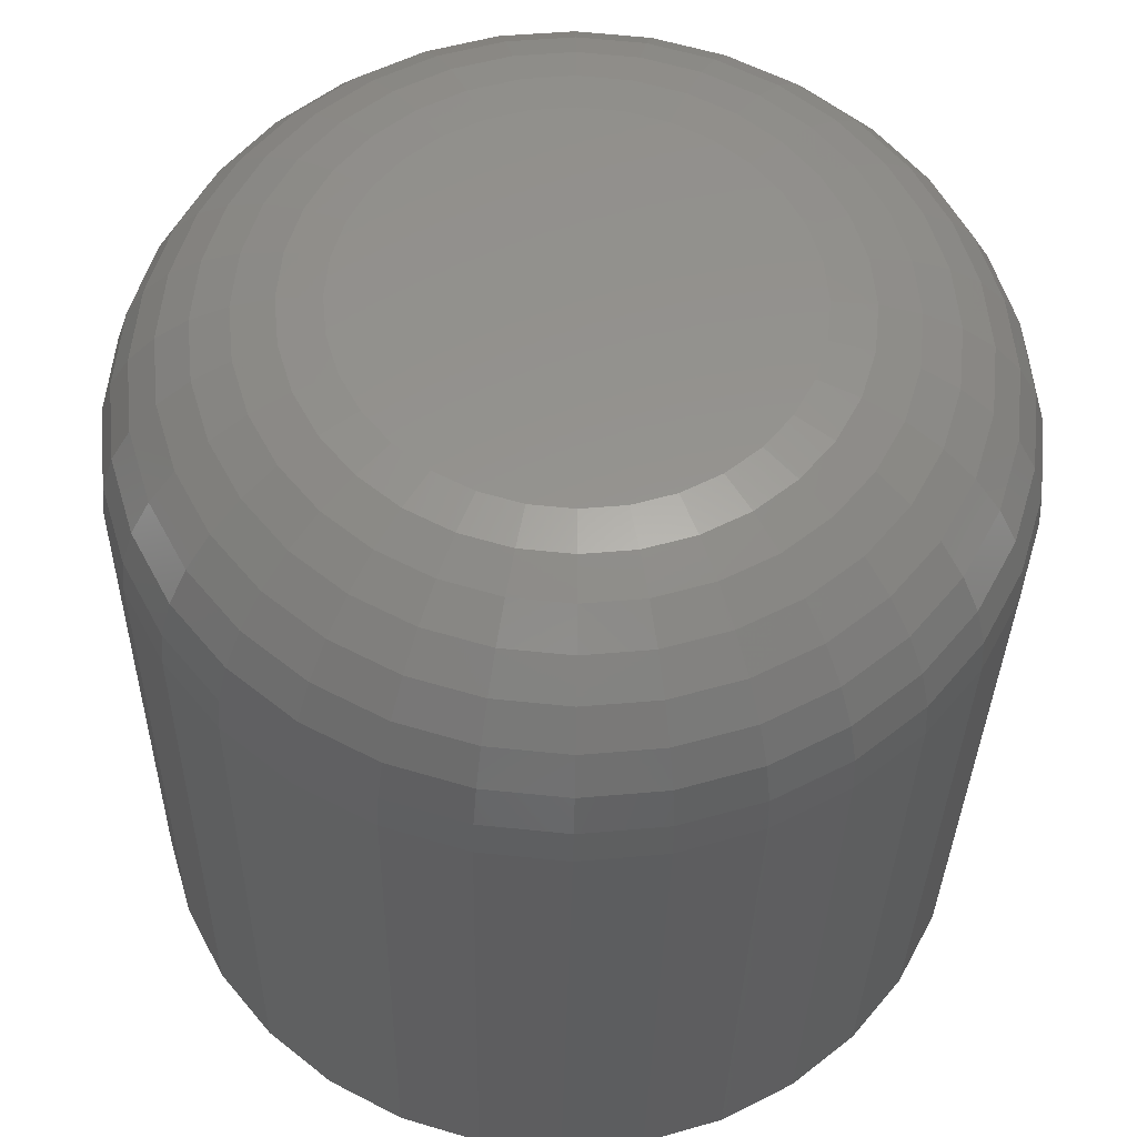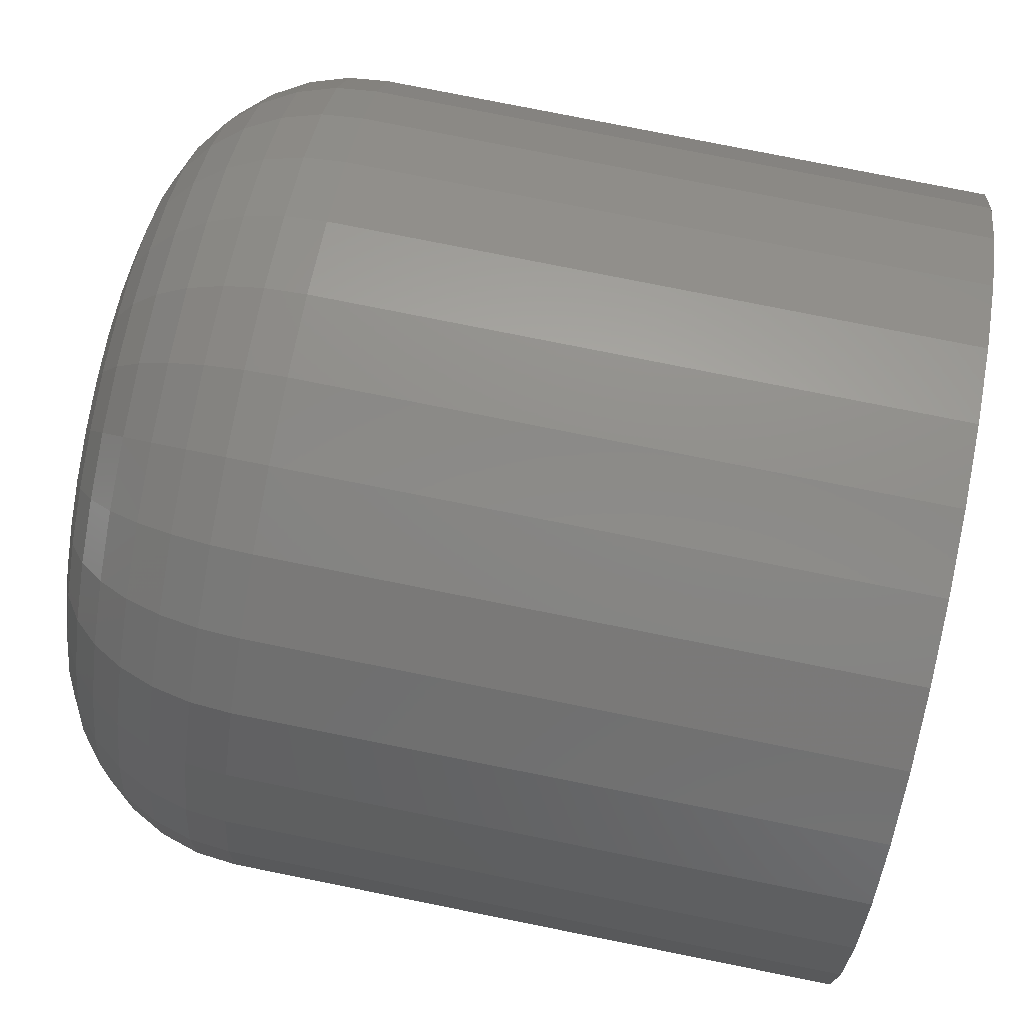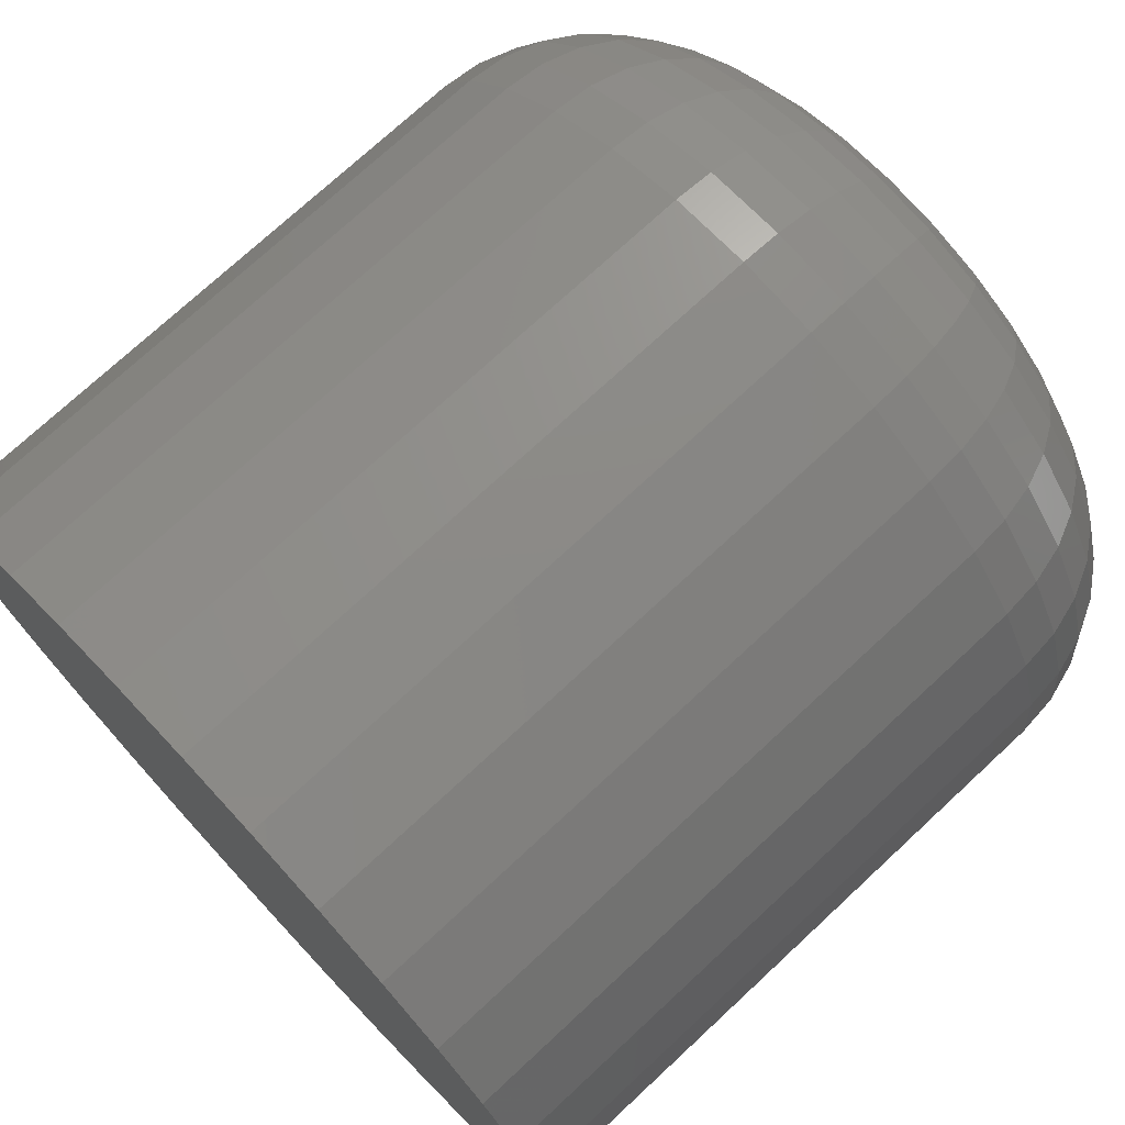
<metadata>
{"format":"stl","ext":"stl","renderer":"f3d","projection":"perspective","resolution":1024,"background":"white","views":[{"elev":-32.9,"azim":-1.0,"up":"+Y"},{"elev":78.7,"azim":101.3,"up":"+Y"},{"elev":73.9,"azim":-132.9,"up":"+Y"}]}
</metadata>
<code>
# stl→obj: 320 verts, 636 faces
v 0.1084 0.04253 0.03125
v 0.108 0.04103 0.03125
v 0.1232 0.04253 0.03125
v 0.1236 0.04103 0.03125
v 0.1078 0.03947 0.03125
v 0.108 0.03792 0.03125
v 0.1084 0.03642 0.03125
v 0.1236 0.03792 0.03125
v 0.1232 0.03642 0.03125
v 0.1092 0.03504 0.03125
v 0.1224 0.03504 0.03125
v 0.1101 0.03383 0.03125
v 0.1114 0.03284 0.03125
v 0.1214 0.03383 0.03125
v 0.1127 0.0321 0.03125
v 0.1142 0.03165 0.03125
v 0.1158 0.0315 0.03125
v 0.1202 0.03284 0.03125
v 0.1173 0.03165 0.03125
v 0.1188 0.0321 0.03125
v 0.1238 0.03947 0.03125
v 0.1224 0.04391 0.03125
v 0.1214 0.04511 0.03125
v 0.1202 0.04611 0.03125
v 0.1188 0.04684 0.03125
v 0.1173 0.0473 0.03125
v 0.1158 0.04745 0.03125
v 0.1142 0.0473 0.03125
v 0.1127 0.04684 0.03125
v 0.1114 0.04611 0.03125
v 0.1101 0.04511 0.03125
v 0.1092 0.04391 0.03125
v 0.1316 0.03947 0
v 0.1316 0.03947 0.02344
v 0.1313 0.03639 0
v 0.1313 0.03639 0.02344
v 0.1304 0.03343 0
v 0.1304 0.03343 0.02344
v 0.1289 0.0307 0
v 0.1289 0.0307 0.02344
v 0.127 0.02831 0
v 0.127 0.02831 0.02344
v 0.1246 0.02635 0
v 0.1246 0.02635 0.02344
v 0.1218 0.02489 0
v 0.1218 0.02489 0.02344
v 0.1189 0.02399 0
v 0.1189 0.02399 0.02344
v 0.1158 0.02368 0
v 0.1158 0.02368 0.02344
v 0.1127 0.02399 0
v 0.1127 0.02399 0.02344
v 0.1097 0.02489 0
v 0.1097 0.02489 0.02344
v 0.107 0.02635 0
v 0.107 0.02635 0.02344
v 0.1046 0.02831 0
v 0.1046 0.02831 0.02344
v 0.1027 0.0307 0
v 0.1027 0.0307 0.02344
v 0.1012 0.03343 0
v 0.1012 0.03343 0.02344
v 0.1003 0.03639 0
v 0.1003 0.03639 0.02344
v 0.1 0.03947 0
v 0.1 0.03947 0.02344
v 0.1003 0.04255 0
v 0.1003 0.04255 0.02344
v 0.1012 0.04552 0
v 0.1012 0.04552 0.02344
v 0.1027 0.04825 0
v 0.1027 0.04825 0.02344
v 0.1046 0.05064 0
v 0.1046 0.05064 0.02344
v 0.107 0.0526 0
v 0.107 0.0526 0.02344
v 0.1097 0.05406 0
v 0.1097 0.05406 0.02344
v 0.1127 0.05496 0
v 0.1127 0.05496 0.02344
v 0.1158 0.05526 0
v 0.1158 0.05526 0.02344
v 0.1189 0.05496 0
v 0.1189 0.05496 0.02344
v 0.1218 0.05406 0
v 0.1218 0.05406 0.02344
v 0.1246 0.0526 0
v 0.1246 0.0526 0.02344
v 0.127 0.05064 0
v 0.127 0.05064 0.02344
v 0.1289 0.04825 0
v 0.1289 0.04825 0.02344
v 0.1304 0.04552 0
v 0.1304 0.04552 0.02344
v 0.1313 0.04255 0
v 0.1313 0.04255 0.02344
v 0.1063 0.03947 0.0311
v 0.1065 0.04133 0.0311
v 0.1048 0.03947 0.03066
v 0.105 0.04161 0.03066
v 0.1035 0.03947 0.02993
v 0.1037 0.04188 0.02993
v 0.1023 0.03947 0.02896
v 0.1025 0.04211 0.02896
v 0.1013 0.03947 0.02778
v 0.1016 0.0423 0.02778
v 0.1006 0.03947 0.02643
v 0.1009 0.04244 0.02643
v 0.1002 0.03947 0.02496
v 0.1005 0.04252 0.02496
v 0.1251 0.04133 0.0311
v 0.1253 0.03947 0.0311
v 0.1265 0.04161 0.03066
v 0.1268 0.03947 0.03066
v 0.1279 0.04188 0.02993
v 0.1281 0.03947 0.02993
v 0.129 0.04211 0.02896
v 0.1293 0.03947 0.02896
v 0.13 0.0423 0.02778
v 0.1303 0.03947 0.02778
v 0.1307 0.04244 0.02643
v 0.131 0.03947 0.02643
v 0.1311 0.04252 0.02496
v 0.1314 0.03947 0.02496
v 0.1246 0.04311 0.0311
v 0.1259 0.04367 0.03066
v 0.1272 0.04419 0.02993
v 0.1283 0.04464 0.02896
v 0.1292 0.04501 0.02778
v 0.1298 0.04529 0.02643
v 0.1302 0.04546 0.02496
v 0.1237 0.04475 0.0311
v 0.1249 0.04557 0.03066
v 0.126 0.04632 0.02993
v 0.127 0.04697 0.02896
v 0.1278 0.04751 0.02778
v 0.1284 0.04792 0.02643
v 0.1288 0.04816 0.02496
v 0.1225 0.04619 0.0311
v 0.1235 0.04723 0.03066
v 0.1245 0.04818 0.02993
v 0.1253 0.04902 0.02896
v 0.126 0.04971 0.02778
v 0.1265 0.05022 0.02643
v 0.1268 0.05053 0.02496
v 0.1211 0.04737 0.0311
v 0.1219 0.04859 0.03066
v 0.1226 0.04972 0.02993
v 0.1233 0.0507 0.02896
v 0.1238 0.05151 0.02778
v 0.1242 0.05211 0.02643
v 0.1245 0.05248 0.02496
v 0.1194 0.04825 0.0311
v 0.12 0.04961 0.03066
v 0.1205 0.05085 0.02993
v 0.121 0.05195 0.02896
v 0.1213 0.05284 0.02778
v 0.1216 0.05351 0.02643
v 0.1218 0.05392 0.02496
v 0.1176 0.04879 0.0311
v 0.1179 0.05023 0.03066
v 0.1182 0.05155 0.02993
v 0.1184 0.05272 0.02896
v 0.1186 0.05367 0.02778
v 0.1188 0.05438 0.02643
v 0.1188 0.05481 0.02496
v 0.1158 0.04897 0.0311
v 0.1158 0.05044 0.03066
v 0.1158 0.05179 0.02993
v 0.1158 0.05297 0.02896
v 0.1158 0.05395 0.02778
v 0.1158 0.05467 0.02643
v 0.1158 0.05511 0.02496
v 0.1139 0.04879 0.0311
v 0.1137 0.05023 0.03066
v 0.1134 0.05155 0.02993
v 0.1132 0.05272 0.02896
v 0.113 0.05367 0.02778
v 0.1128 0.05438 0.02643
v 0.1127 0.05481 0.02496
v 0.1122 0.04825 0.0311
v 0.1116 0.04961 0.03066
v 0.1111 0.05085 0.02993
v 0.1106 0.05195 0.02896
v 0.1103 0.05284 0.02778
v 0.11 0.05351 0.02643
v 0.1098 0.05392 0.02496
v 0.1105 0.04737 0.0311
v 0.1097 0.04859 0.03066
v 0.1089 0.04972 0.02993
v 0.1083 0.0507 0.02896
v 0.1077 0.05151 0.02778
v 0.1073 0.05211 0.02643
v 0.1071 0.05248 0.02496
v 0.1091 0.04619 0.0311
v 0.108 0.04723 0.03066
v 0.1071 0.04818 0.02993
v 0.1062 0.04902 0.02896
v 0.1056 0.04971 0.02778
v 0.105 0.05022 0.02643
v 0.1047 0.05053 0.02496
v 0.1079 0.04475 0.0311
v 0.1067 0.04557 0.03066
v 0.1055 0.04632 0.02993
v 0.1046 0.04697 0.02896
v 0.1038 0.04751 0.02778
v 0.1032 0.04792 0.02643
v 0.1028 0.04816 0.02496
v 0.107 0.04311 0.0311
v 0.1057 0.04367 0.03066
v 0.1044 0.04419 0.02993
v 0.1033 0.04464 0.02896
v 0.1024 0.04501 0.02778
v 0.1018 0.04529 0.02643
v 0.1013 0.04546 0.02496
v 0.1251 0.03762 0.0311
v 0.1265 0.03733 0.03066
v 0.1279 0.03707 0.02993
v 0.129 0.03684 0.02896
v 0.13 0.03665 0.02778
v 0.1307 0.03651 0.02643
v 0.1311 0.03642 0.02496
v 0.1065 0.03762 0.0311
v 0.105 0.03733 0.03066
v 0.1037 0.03707 0.02993
v 0.1025 0.03684 0.02896
v 0.1016 0.03665 0.02778
v 0.1009 0.03651 0.02643
v 0.1005 0.03642 0.02496
v 0.107 0.03584 0.0311
v 0.1057 0.03528 0.03066
v 0.1044 0.03476 0.02993
v 0.1033 0.03431 0.02896
v 0.1024 0.03394 0.02778
v 0.1018 0.03366 0.02643
v 0.1013 0.03349 0.02496
v 0.1079 0.0342 0.0311
v 0.1067 0.03338 0.03066
v 0.1055 0.03263 0.02993
v 0.1046 0.03197 0.02896
v 0.1038 0.03143 0.02778
v 0.1032 0.03103 0.02643
v 0.1028 0.03078 0.02496
v 0.1091 0.03276 0.0311
v 0.108 0.03172 0.03066
v 0.1071 0.03076 0.02993
v 0.1062 0.02993 0.02896
v 0.1056 0.02924 0.02778
v 0.105 0.02873 0.02643
v 0.1047 0.02841 0.02496
v 0.1105 0.03157 0.0311
v 0.1097 0.03036 0.03066
v 0.1089 0.02923 0.02993
v 0.1083 0.02825 0.02896
v 0.1077 0.02744 0.02778
v 0.1073 0.02684 0.02643
v 0.1071 0.02647 0.02496
v 0.1122 0.0307 0.0311
v 0.1116 0.02934 0.03066
v 0.1111 0.02809 0.02993
v 0.1106 0.027 0.02896
v 0.1103 0.0261 0.02778
v 0.11 0.02544 0.02643
v 0.1098 0.02502 0.02496
v 0.1139 0.03016 0.0311
v 0.1137 0.02872 0.03066
v 0.1134 0.02739 0.02993
v 0.1132 0.02623 0.02896
v 0.113 0.02528 0.02778
v 0.1128 0.02457 0.02643
v 0.1127 0.02413 0.02496
v 0.1158 0.02997 0.0311
v 0.1158 0.02851 0.03066
v 0.1158 0.02716 0.02993
v 0.1158 0.02597 0.02896
v 0.1158 0.025 0.02778
v 0.1158 0.02428 0.02643
v 0.1158 0.02383 0.02496
v 0.1176 0.03016 0.0311
v 0.1179 0.02872 0.03066
v 0.1182 0.02739 0.02993
v 0.1184 0.02623 0.02896
v 0.1186 0.02528 0.02778
v 0.1188 0.02457 0.02643
v 0.1188 0.02413 0.02496
v 0.1194 0.0307 0.0311
v 0.12 0.02934 0.03066
v 0.1205 0.02809 0.02993
v 0.121 0.027 0.02896
v 0.1213 0.0261 0.02778
v 0.1216 0.02544 0.02643
v 0.1218 0.02502 0.02496
v 0.1211 0.03157 0.0311
v 0.1219 0.03036 0.03066
v 0.1226 0.02923 0.02993
v 0.1233 0.02825 0.02896
v 0.1238 0.02744 0.02778
v 0.1242 0.02684 0.02643
v 0.1245 0.02647 0.02496
v 0.1225 0.03276 0.0311
v 0.1235 0.03172 0.03066
v 0.1245 0.03076 0.02993
v 0.1253 0.02993 0.02896
v 0.126 0.02924 0.02778
v 0.1265 0.02873 0.02643
v 0.1268 0.02841 0.02496
v 0.1237 0.0342 0.0311
v 0.1249 0.03338 0.03066
v 0.126 0.03263 0.02993
v 0.127 0.03197 0.02896
v 0.1278 0.03143 0.02778
v 0.1284 0.03103 0.02643
v 0.1288 0.03078 0.02496
v 0.1246 0.03584 0.0311
v 0.1259 0.03528 0.03066
v 0.1272 0.03476 0.02993
v 0.1283 0.03431 0.02896
v 0.1292 0.03394 0.02778
v 0.1298 0.03366 0.02643
v 0.1302 0.03349 0.02496
f 1 2 3
f 3 2 4
f 5 4 2
f 6 7 8
f 8 7 9
f 7 10 9
f 9 10 11
f 10 12 11
f 11 12 13
f 11 13 14
f 14 13 15
f 14 15 16
f 16 17 14
f 18 14 17
f 18 17 19
f 18 19 20
f 21 4 5
f 21 5 6
f 21 6 8
f 22 23 24
f 22 24 25
f 22 25 26
f 22 26 27
f 22 27 28
f 22 28 29
f 22 29 30
f 22 30 31
f 22 31 32
f 22 32 1
f 22 1 3
f 33 34 35
f 35 34 36
f 35 36 37
f 37 36 38
f 37 38 39
f 39 38 40
f 39 40 41
f 41 40 42
f 41 42 43
f 43 42 44
f 43 44 45
f 45 44 46
f 45 46 47
f 47 46 48
f 47 48 49
f 49 48 50
f 49 50 51
f 51 50 52
f 51 52 53
f 53 52 54
f 53 54 55
f 55 54 56
f 55 56 57
f 57 56 58
f 57 58 59
f 59 58 60
f 59 60 61
f 61 60 62
f 61 62 63
f 63 62 64
f 63 64 65
f 65 64 66
f 65 66 67
f 67 66 68
f 67 68 69
f 69 68 70
f 69 70 71
f 71 70 72
f 71 72 73
f 73 72 74
f 73 74 75
f 75 74 76
f 75 76 77
f 77 76 78
f 77 78 79
f 79 78 80
f 79 80 81
f 81 80 82
f 81 82 83
f 83 82 84
f 83 84 85
f 85 84 86
f 85 86 87
f 87 86 88
f 87 88 89
f 89 88 90
f 89 90 91
f 91 90 92
f 91 92 93
f 93 92 94
f 93 94 95
f 95 94 96
f 95 96 33
f 33 96 34
f 5 2 97
f 97 2 98
f 97 98 99
f 99 98 100
f 99 100 101
f 101 100 102
f 101 102 103
f 103 102 104
f 103 104 105
f 105 104 106
f 105 106 107
f 107 106 108
f 107 108 109
f 109 108 110
f 109 110 66
f 66 110 68
f 4 21 111
f 111 21 112
f 111 112 113
f 113 112 114
f 113 114 115
f 115 114 116
f 115 116 117
f 117 116 118
f 117 118 119
f 119 118 120
f 119 120 121
f 121 120 122
f 121 122 123
f 123 122 124
f 123 124 96
f 96 124 34
f 3 4 125
f 125 4 111
f 125 111 126
f 126 111 113
f 126 113 127
f 127 113 115
f 127 115 128
f 128 115 117
f 128 117 129
f 129 117 119
f 129 119 130
f 130 119 121
f 130 121 131
f 131 121 123
f 131 123 94
f 94 123 96
f 22 3 132
f 132 3 125
f 132 125 133
f 133 125 126
f 133 126 134
f 134 126 127
f 134 127 135
f 135 127 128
f 135 128 136
f 136 128 129
f 136 129 137
f 137 129 130
f 137 130 138
f 138 130 131
f 138 131 92
f 92 131 94
f 23 22 139
f 139 22 132
f 139 132 140
f 140 132 133
f 140 133 141
f 141 133 134
f 141 134 142
f 142 134 135
f 142 135 143
f 143 135 136
f 143 136 144
f 144 136 137
f 144 137 145
f 145 137 138
f 145 138 90
f 90 138 92
f 24 23 146
f 146 23 139
f 146 139 147
f 147 139 140
f 147 140 148
f 148 140 141
f 148 141 149
f 149 141 142
f 149 142 150
f 150 142 143
f 150 143 151
f 151 143 144
f 151 144 152
f 152 144 145
f 152 145 88
f 88 145 90
f 25 24 153
f 153 24 146
f 153 146 154
f 154 146 147
f 154 147 155
f 155 147 148
f 155 148 156
f 156 148 149
f 156 149 157
f 157 149 150
f 157 150 158
f 158 150 151
f 158 151 159
f 159 151 152
f 159 152 86
f 86 152 88
f 26 25 160
f 160 25 153
f 160 153 161
f 161 153 154
f 161 154 162
f 162 154 155
f 162 155 163
f 163 155 156
f 163 156 164
f 164 156 157
f 164 157 165
f 165 157 158
f 165 158 166
f 166 158 159
f 166 159 84
f 84 159 86
f 27 26 167
f 167 26 160
f 167 160 168
f 168 160 161
f 168 161 169
f 169 161 162
f 169 162 170
f 170 162 163
f 170 163 171
f 171 163 164
f 171 164 172
f 172 164 165
f 172 165 173
f 173 165 166
f 173 166 82
f 82 166 84
f 28 27 174
f 174 27 167
f 174 167 175
f 175 167 168
f 175 168 176
f 176 168 169
f 176 169 177
f 177 169 170
f 177 170 178
f 178 170 171
f 178 171 179
f 179 171 172
f 179 172 180
f 180 172 173
f 180 173 80
f 80 173 82
f 29 28 181
f 181 28 174
f 181 174 182
f 182 174 175
f 182 175 183
f 183 175 176
f 183 176 184
f 184 176 177
f 184 177 185
f 185 177 178
f 185 178 186
f 186 178 179
f 186 179 187
f 187 179 180
f 187 180 78
f 78 180 80
f 30 29 188
f 188 29 181
f 188 181 189
f 189 181 182
f 189 182 190
f 190 182 183
f 190 183 191
f 191 183 184
f 191 184 192
f 192 184 185
f 192 185 193
f 193 185 186
f 193 186 194
f 194 186 187
f 194 187 76
f 76 187 78
f 31 30 195
f 195 30 188
f 195 188 196
f 196 188 189
f 196 189 197
f 197 189 190
f 197 190 198
f 198 190 191
f 198 191 199
f 199 191 192
f 199 192 200
f 200 192 193
f 200 193 201
f 201 193 194
f 201 194 74
f 74 194 76
f 32 31 202
f 202 31 195
f 202 195 203
f 203 195 196
f 203 196 204
f 204 196 197
f 204 197 205
f 205 197 198
f 205 198 206
f 206 198 199
f 206 199 207
f 207 199 200
f 207 200 208
f 208 200 201
f 208 201 72
f 72 201 74
f 1 32 209
f 209 32 202
f 209 202 210
f 210 202 203
f 210 203 211
f 211 203 204
f 211 204 212
f 212 204 205
f 212 205 213
f 213 205 206
f 213 206 214
f 214 206 207
f 214 207 215
f 215 207 208
f 215 208 70
f 70 208 72
f 2 1 98
f 98 1 209
f 98 209 100
f 100 209 210
f 100 210 102
f 102 210 211
f 102 211 104
f 104 211 212
f 104 212 106
f 106 212 213
f 106 213 108
f 108 213 214
f 108 214 110
f 110 214 215
f 110 215 68
f 68 215 70
f 21 8 112
f 112 8 216
f 112 216 114
f 114 216 217
f 114 217 116
f 116 217 218
f 116 218 118
f 118 218 219
f 118 219 120
f 120 219 220
f 120 220 122
f 122 220 221
f 122 221 124
f 124 221 222
f 124 222 34
f 34 222 36
f 6 5 223
f 223 5 97
f 223 97 224
f 224 97 99
f 224 99 225
f 225 99 101
f 225 101 226
f 226 101 103
f 226 103 227
f 227 103 105
f 227 105 228
f 228 105 107
f 228 107 229
f 229 107 109
f 229 109 64
f 64 109 66
f 7 6 230
f 230 6 223
f 230 223 231
f 231 223 224
f 231 224 232
f 232 224 225
f 232 225 233
f 233 225 226
f 233 226 234
f 234 226 227
f 234 227 235
f 235 227 228
f 235 228 236
f 236 228 229
f 236 229 62
f 62 229 64
f 10 7 237
f 237 7 230
f 237 230 238
f 238 230 231
f 238 231 239
f 239 231 232
f 239 232 240
f 240 232 233
f 240 233 241
f 241 233 234
f 241 234 242
f 242 234 235
f 242 235 243
f 243 235 236
f 243 236 60
f 60 236 62
f 12 10 244
f 244 10 237
f 244 237 245
f 245 237 238
f 245 238 246
f 246 238 239
f 246 239 247
f 247 239 240
f 247 240 248
f 248 240 241
f 248 241 249
f 249 241 242
f 249 242 250
f 250 242 243
f 250 243 58
f 58 243 60
f 13 12 251
f 251 12 244
f 251 244 252
f 252 244 245
f 252 245 253
f 253 245 246
f 253 246 254
f 254 246 247
f 254 247 255
f 255 247 248
f 255 248 256
f 256 248 249
f 256 249 257
f 257 249 250
f 257 250 56
f 56 250 58
f 15 13 258
f 258 13 251
f 258 251 259
f 259 251 252
f 259 252 260
f 260 252 253
f 260 253 261
f 261 253 254
f 261 254 262
f 262 254 255
f 262 255 263
f 263 255 256
f 263 256 264
f 264 256 257
f 264 257 54
f 54 257 56
f 16 15 265
f 265 15 258
f 265 258 266
f 266 258 259
f 266 259 267
f 267 259 260
f 267 260 268
f 268 260 261
f 268 261 269
f 269 261 262
f 269 262 270
f 270 262 263
f 270 263 271
f 271 263 264
f 271 264 52
f 52 264 54
f 17 16 272
f 272 16 265
f 272 265 273
f 273 265 266
f 273 266 274
f 274 266 267
f 274 267 275
f 275 267 268
f 275 268 276
f 276 268 269
f 276 269 277
f 277 269 270
f 277 270 278
f 278 270 271
f 278 271 50
f 50 271 52
f 19 17 279
f 279 17 272
f 279 272 280
f 280 272 273
f 280 273 281
f 281 273 274
f 281 274 282
f 282 274 275
f 282 275 283
f 283 275 276
f 283 276 284
f 284 276 277
f 284 277 285
f 285 277 278
f 285 278 48
f 48 278 50
f 20 19 286
f 286 19 279
f 286 279 287
f 287 279 280
f 287 280 288
f 288 280 281
f 288 281 289
f 289 281 282
f 289 282 290
f 290 282 283
f 290 283 291
f 291 283 284
f 291 284 292
f 292 284 285
f 292 285 46
f 46 285 48
f 18 20 293
f 293 20 286
f 293 286 294
f 294 286 287
f 294 287 295
f 295 287 288
f 295 288 296
f 296 288 289
f 296 289 297
f 297 289 290
f 297 290 298
f 298 290 291
f 298 291 299
f 299 291 292
f 299 292 44
f 44 292 46
f 14 18 300
f 300 18 293
f 300 293 301
f 301 293 294
f 301 294 302
f 302 294 295
f 302 295 303
f 303 295 296
f 303 296 304
f 304 296 297
f 304 297 305
f 305 297 298
f 305 298 306
f 306 298 299
f 306 299 42
f 42 299 44
f 11 14 307
f 307 14 300
f 307 300 308
f 308 300 301
f 308 301 309
f 309 301 302
f 309 302 310
f 310 302 303
f 310 303 311
f 311 303 304
f 311 304 312
f 312 304 305
f 312 305 313
f 313 305 306
f 313 306 40
f 40 306 42
f 9 11 314
f 314 11 307
f 314 307 315
f 315 307 308
f 315 308 316
f 316 308 309
f 316 309 317
f 317 309 310
f 317 310 318
f 318 310 311
f 318 311 319
f 319 311 312
f 319 312 320
f 320 312 313
f 320 313 38
f 38 313 40
f 8 9 216
f 216 9 314
f 216 314 217
f 217 314 315
f 217 315 218
f 218 315 316
f 218 316 219
f 219 316 317
f 219 317 220
f 220 317 318
f 220 318 221
f 221 318 319
f 221 319 222
f 222 319 320
f 222 320 36
f 36 320 38
f 71 73 89
f 91 71 89
f 69 71 91
f 93 69 91
f 39 59 37
f 57 59 39
f 41 57 39
f 55 57 41
f 43 55 41
f 43 53 55
f 51 53 43
f 45 51 43
f 45 49 51
f 47 49 45
f 87 89 73
f 87 73 75
f 87 75 77
f 87 77 79
f 87 79 81
f 87 81 83
f 87 83 85
f 59 61 37
f 37 61 63
f 37 63 35
f 35 63 65
f 35 65 33
f 33 65 67
f 33 67 95
f 95 67 69
f 95 69 93

</code>
